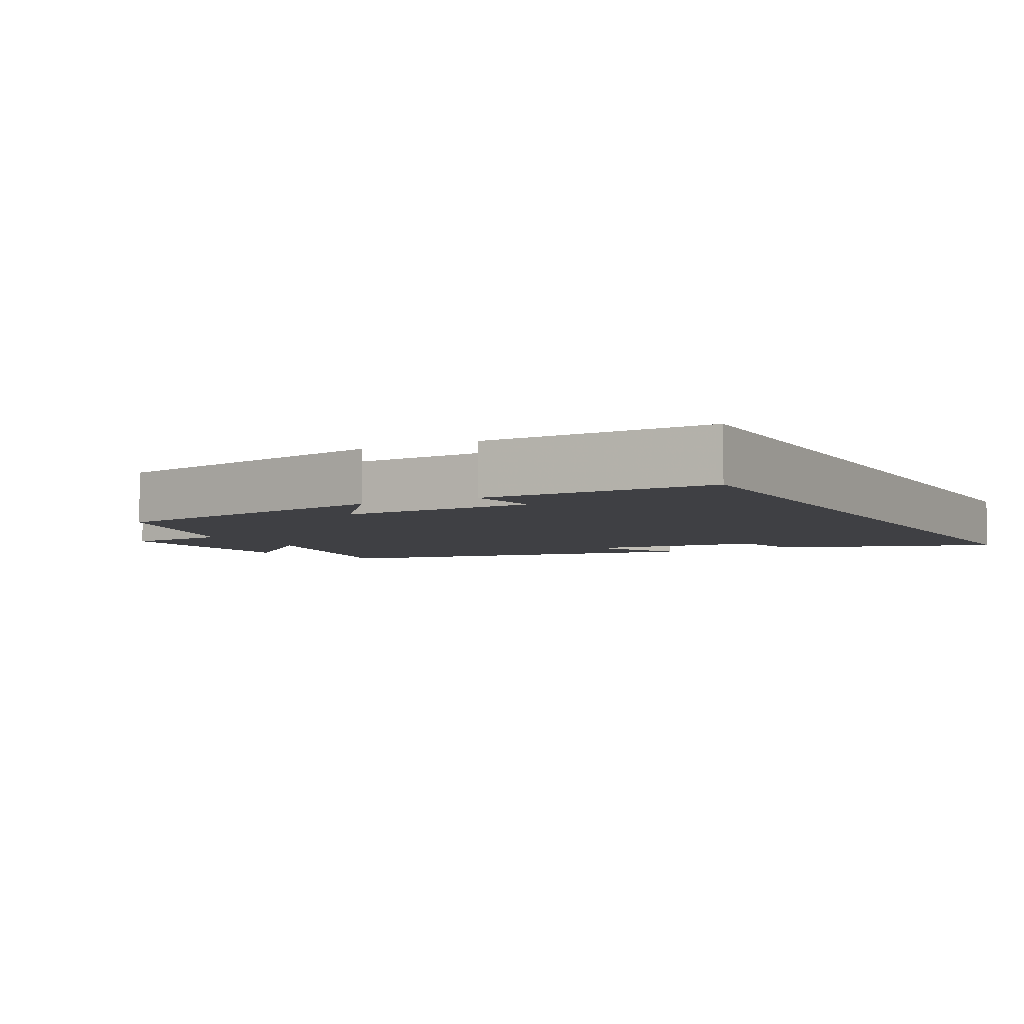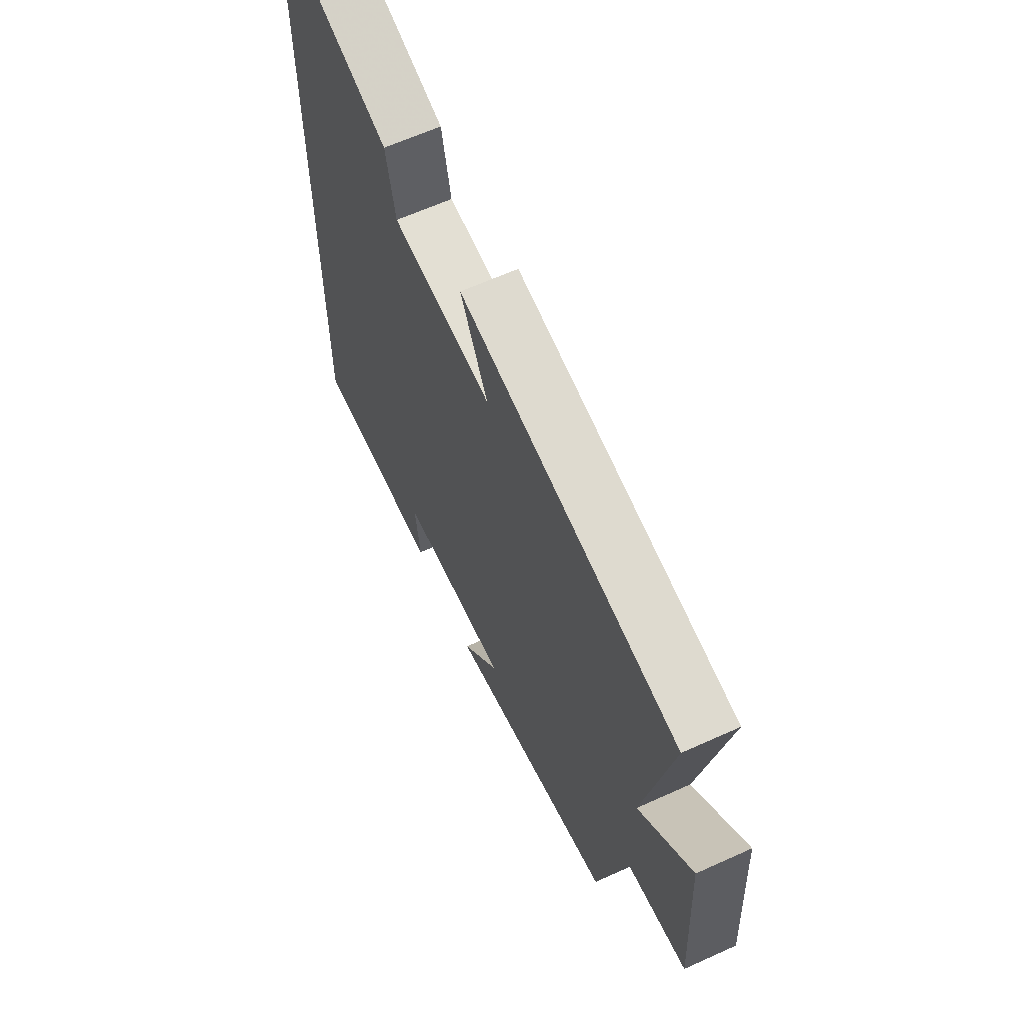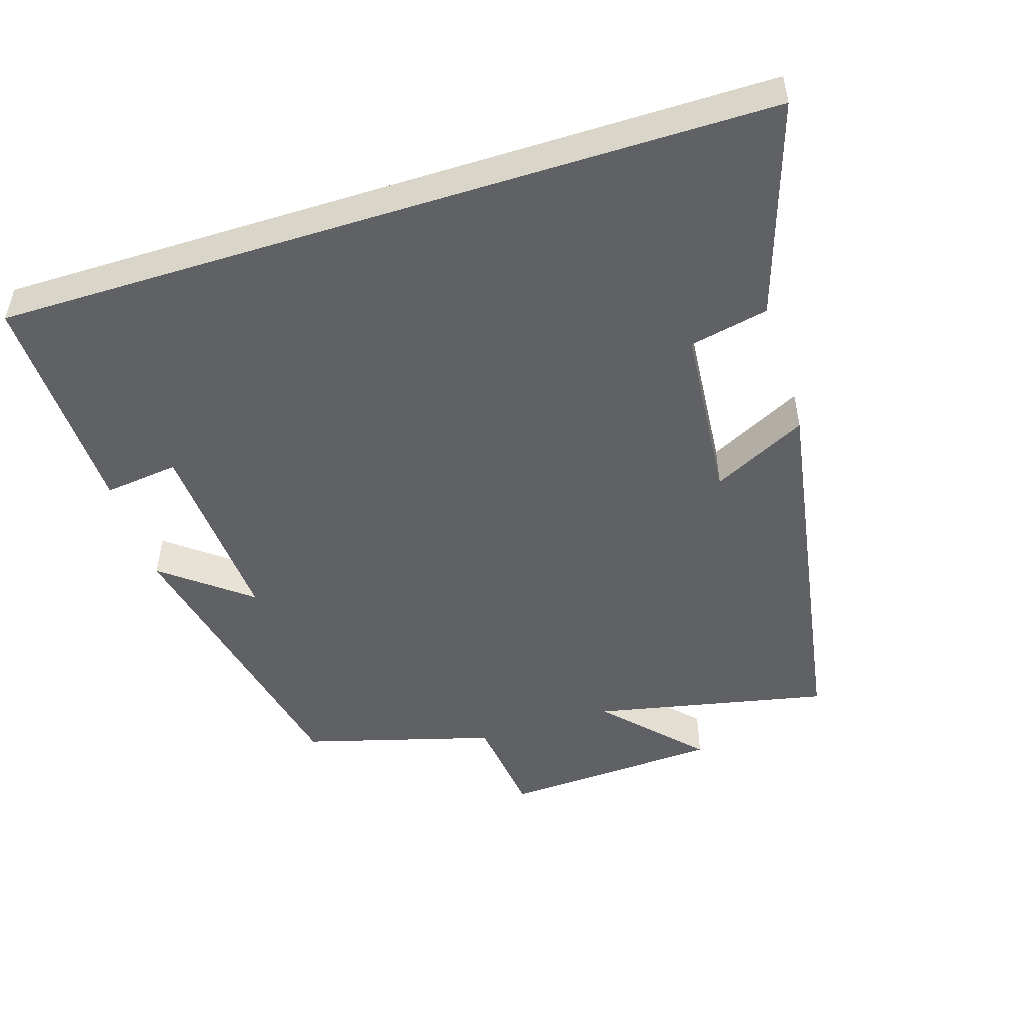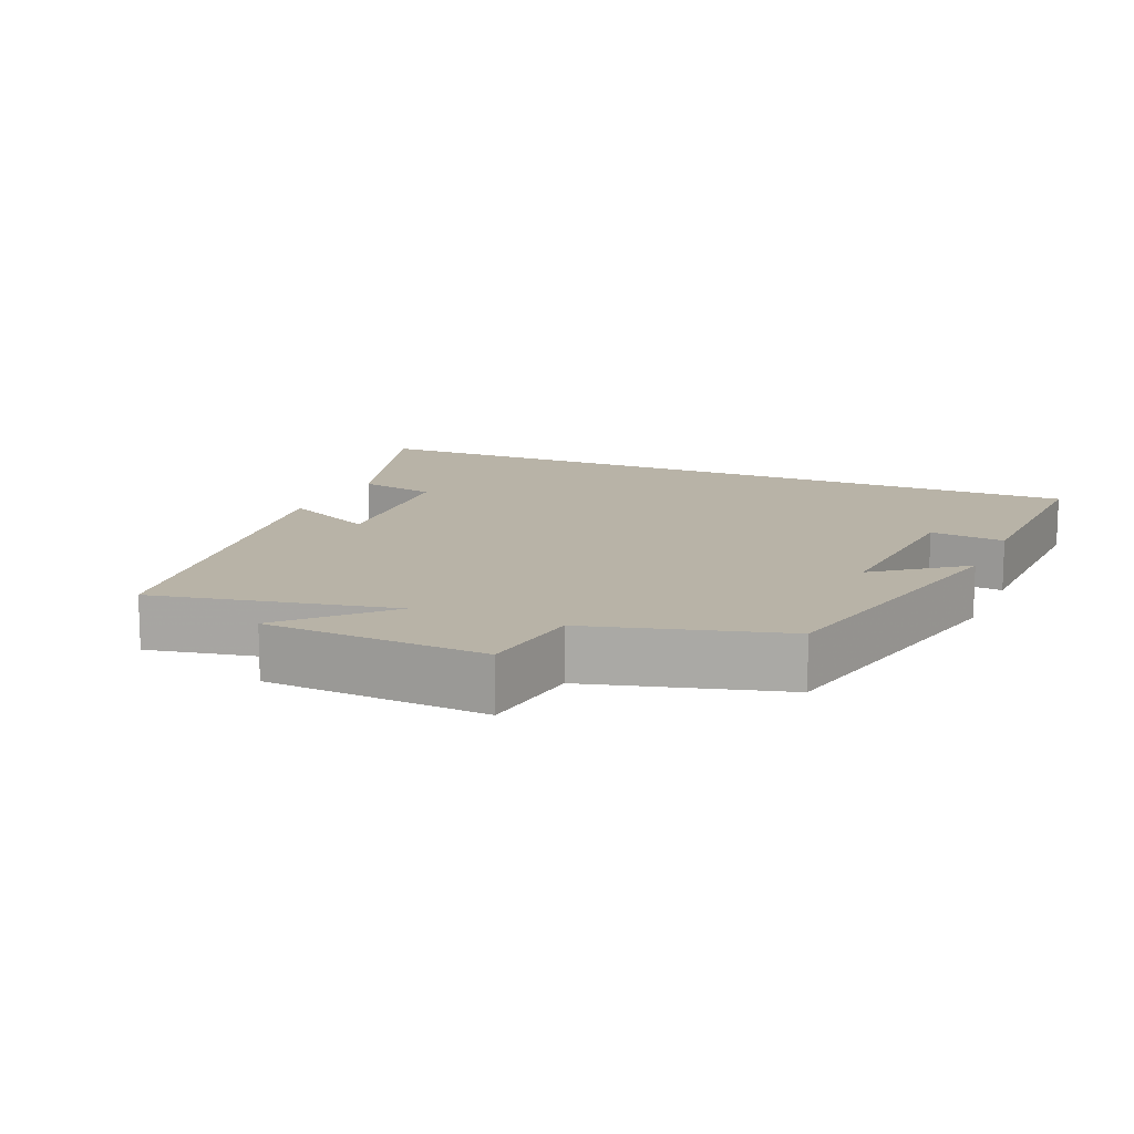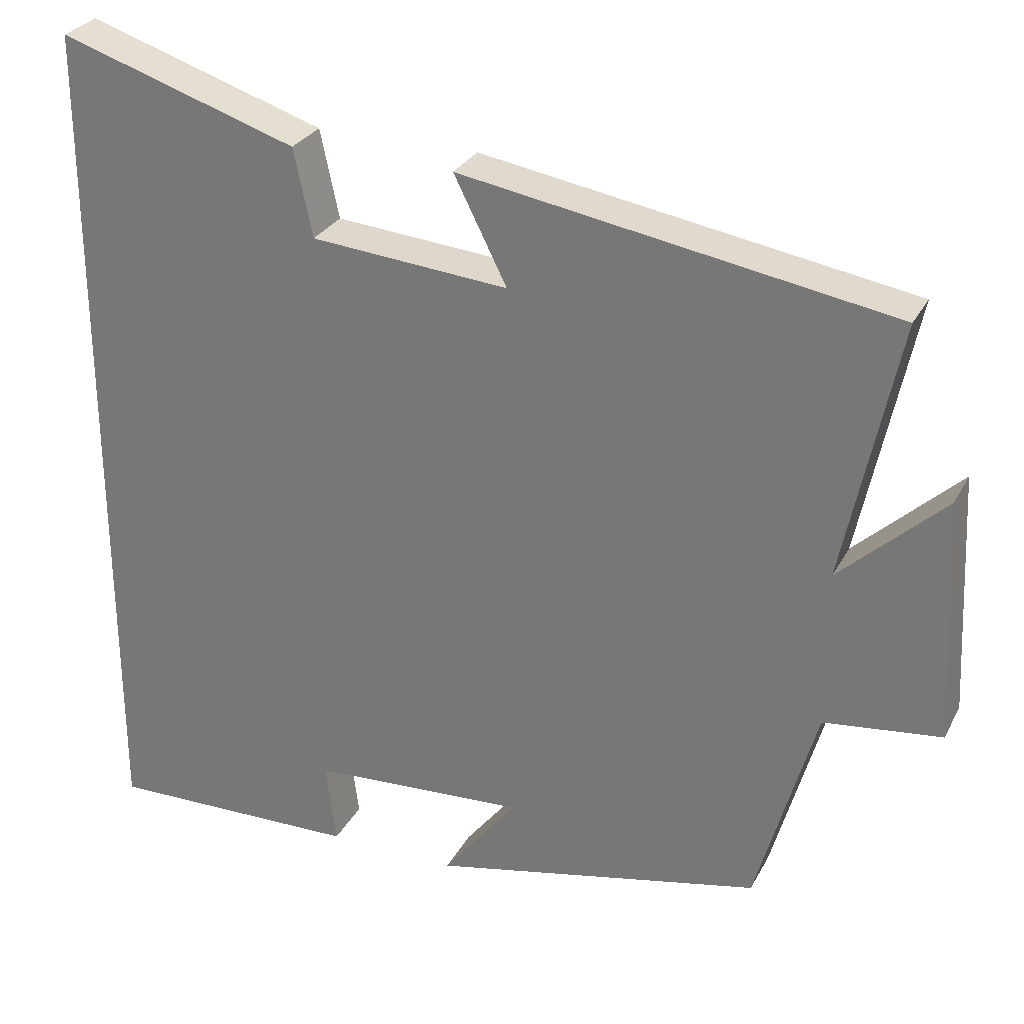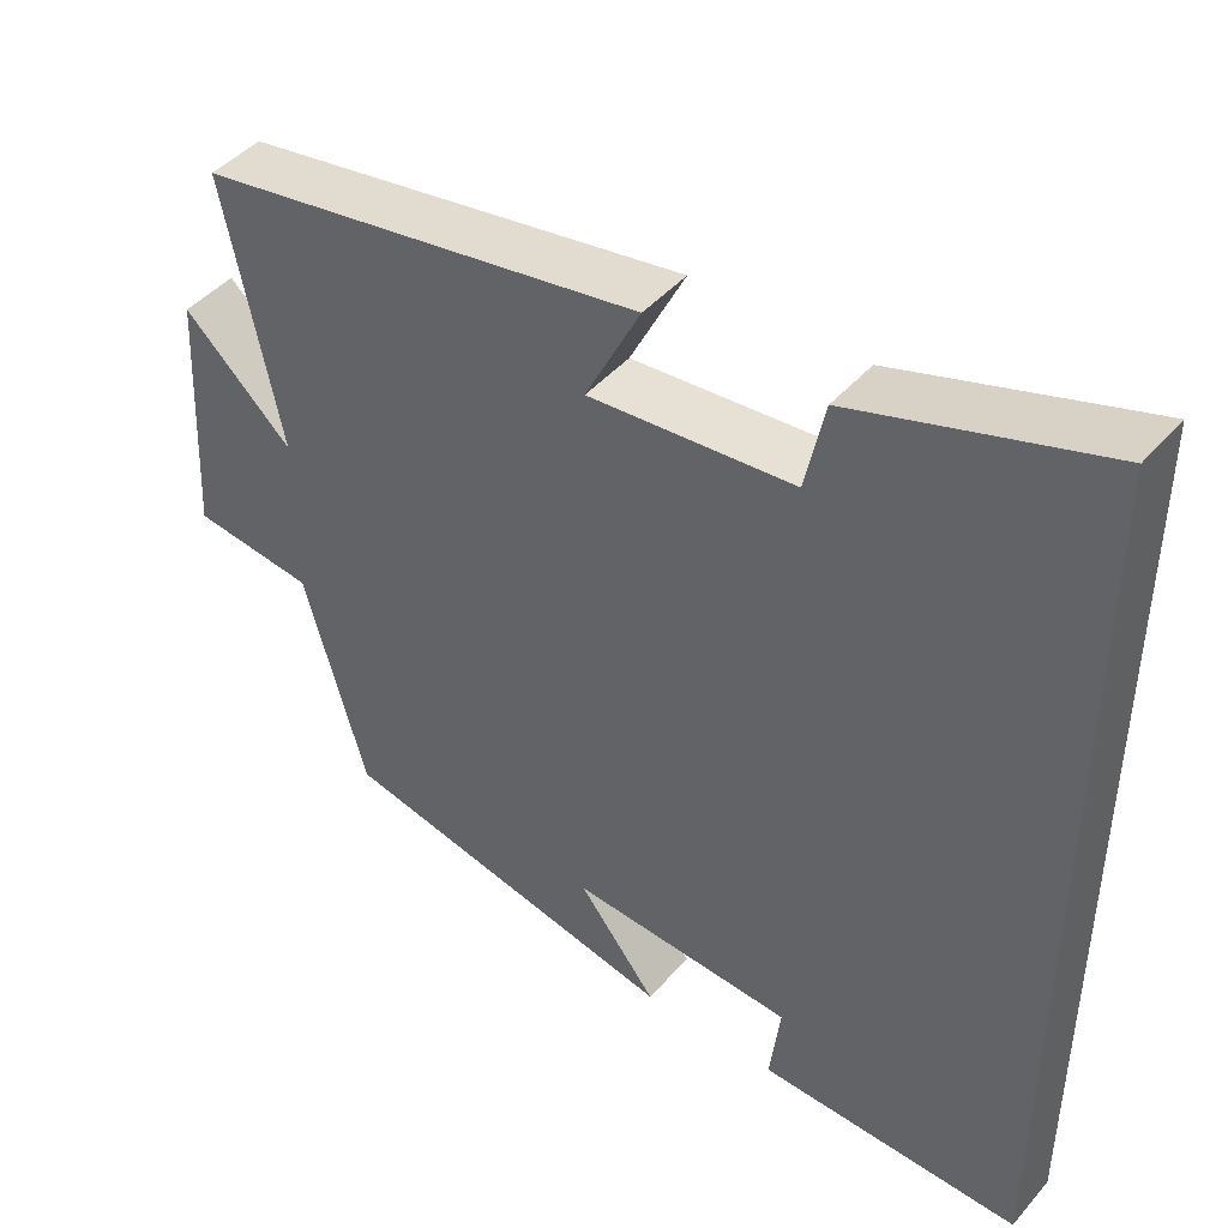
<metadata>
{"format":"obj","ext":"obj","renderer":"f3d","projection":"perspective","resolution":1024,"background":"white","views":[{"elev":-5.0,"azim":-151.5,"up":"+Y"},{"elev":63.0,"azim":65.3,"up":"+Z"},{"elev":-49.6,"azim":-72.4,"up":"+Y"},{"elev":12.8,"azim":113.6,"up":"+Y"},{"elev":28.6,"azim":23.3,"up":"+Z"},{"elev":44.8,"azim":-142.0,"up":"+Z"}]}
</metadata>
<code>
v -0.5 0.07 0.599
v -0.194 0.07 0.5
v -0.17 0.07 0.387
v 0.084 0.07 0.365
v 0.016 0.07 0.5
v 0.57 0.07 0.407
v 0.5 0.07 0.07
v 0.635 0.07 0.196
v 0.651 0.07 -0.118
v 0.5 0.07 -0.136
v 0.423 0.07 -0.409
v -0.005 0.07 -0.5
v 0.092 0.07 -0.377
v -0.186 0.07 -0.393
v -0.173 0.07 -0.5
v -0.5 0.07 -0.507
v -0.5 0 0.599
v -0.194 0 0.5
v -0.17 0 0.387
v 0.084 0 0.365
v 0.016 0 0.5
v 0.57 0 0.407
v 0.5 0 0.07
v 0.635 0 0.196
v 0.651 0 -0.118
v 0.5 0 -0.136
v 0.423 0 -0.409
v -0.005 0 -0.5
v 0.092 0 -0.377
v -0.186 0 -0.393
v -0.173 0 -0.5
v -0.5 0 -0.507
f 14 15 16 1
f 13 14 1
f 10 11 12 13
f 10 13 1
f 7 8 9 10
f 4 5 6 7
f 3 4 7 10
f 1 2 3
f 1 3 10
f 17 32 31 30
f 17 30 29
f 29 28 27 26
f 17 29 26
f 26 25 24 23
f 23 22 21 20
f 26 23 20 19
f 19 18 17
f 26 19 17
f 1 17 18 2
f 2 18 19 3
f 3 19 20 4
f 4 20 21 5
f 5 21 22 6
f 6 22 23 7
f 7 23 24 8
f 8 24 25 9
f 9 25 26 10
f 10 26 27 11
f 11 27 28 12
f 12 28 29 13
f 13 29 30 14
f 14 30 31 15
f 15 31 32 16
f 16 32 17 1

</code>
